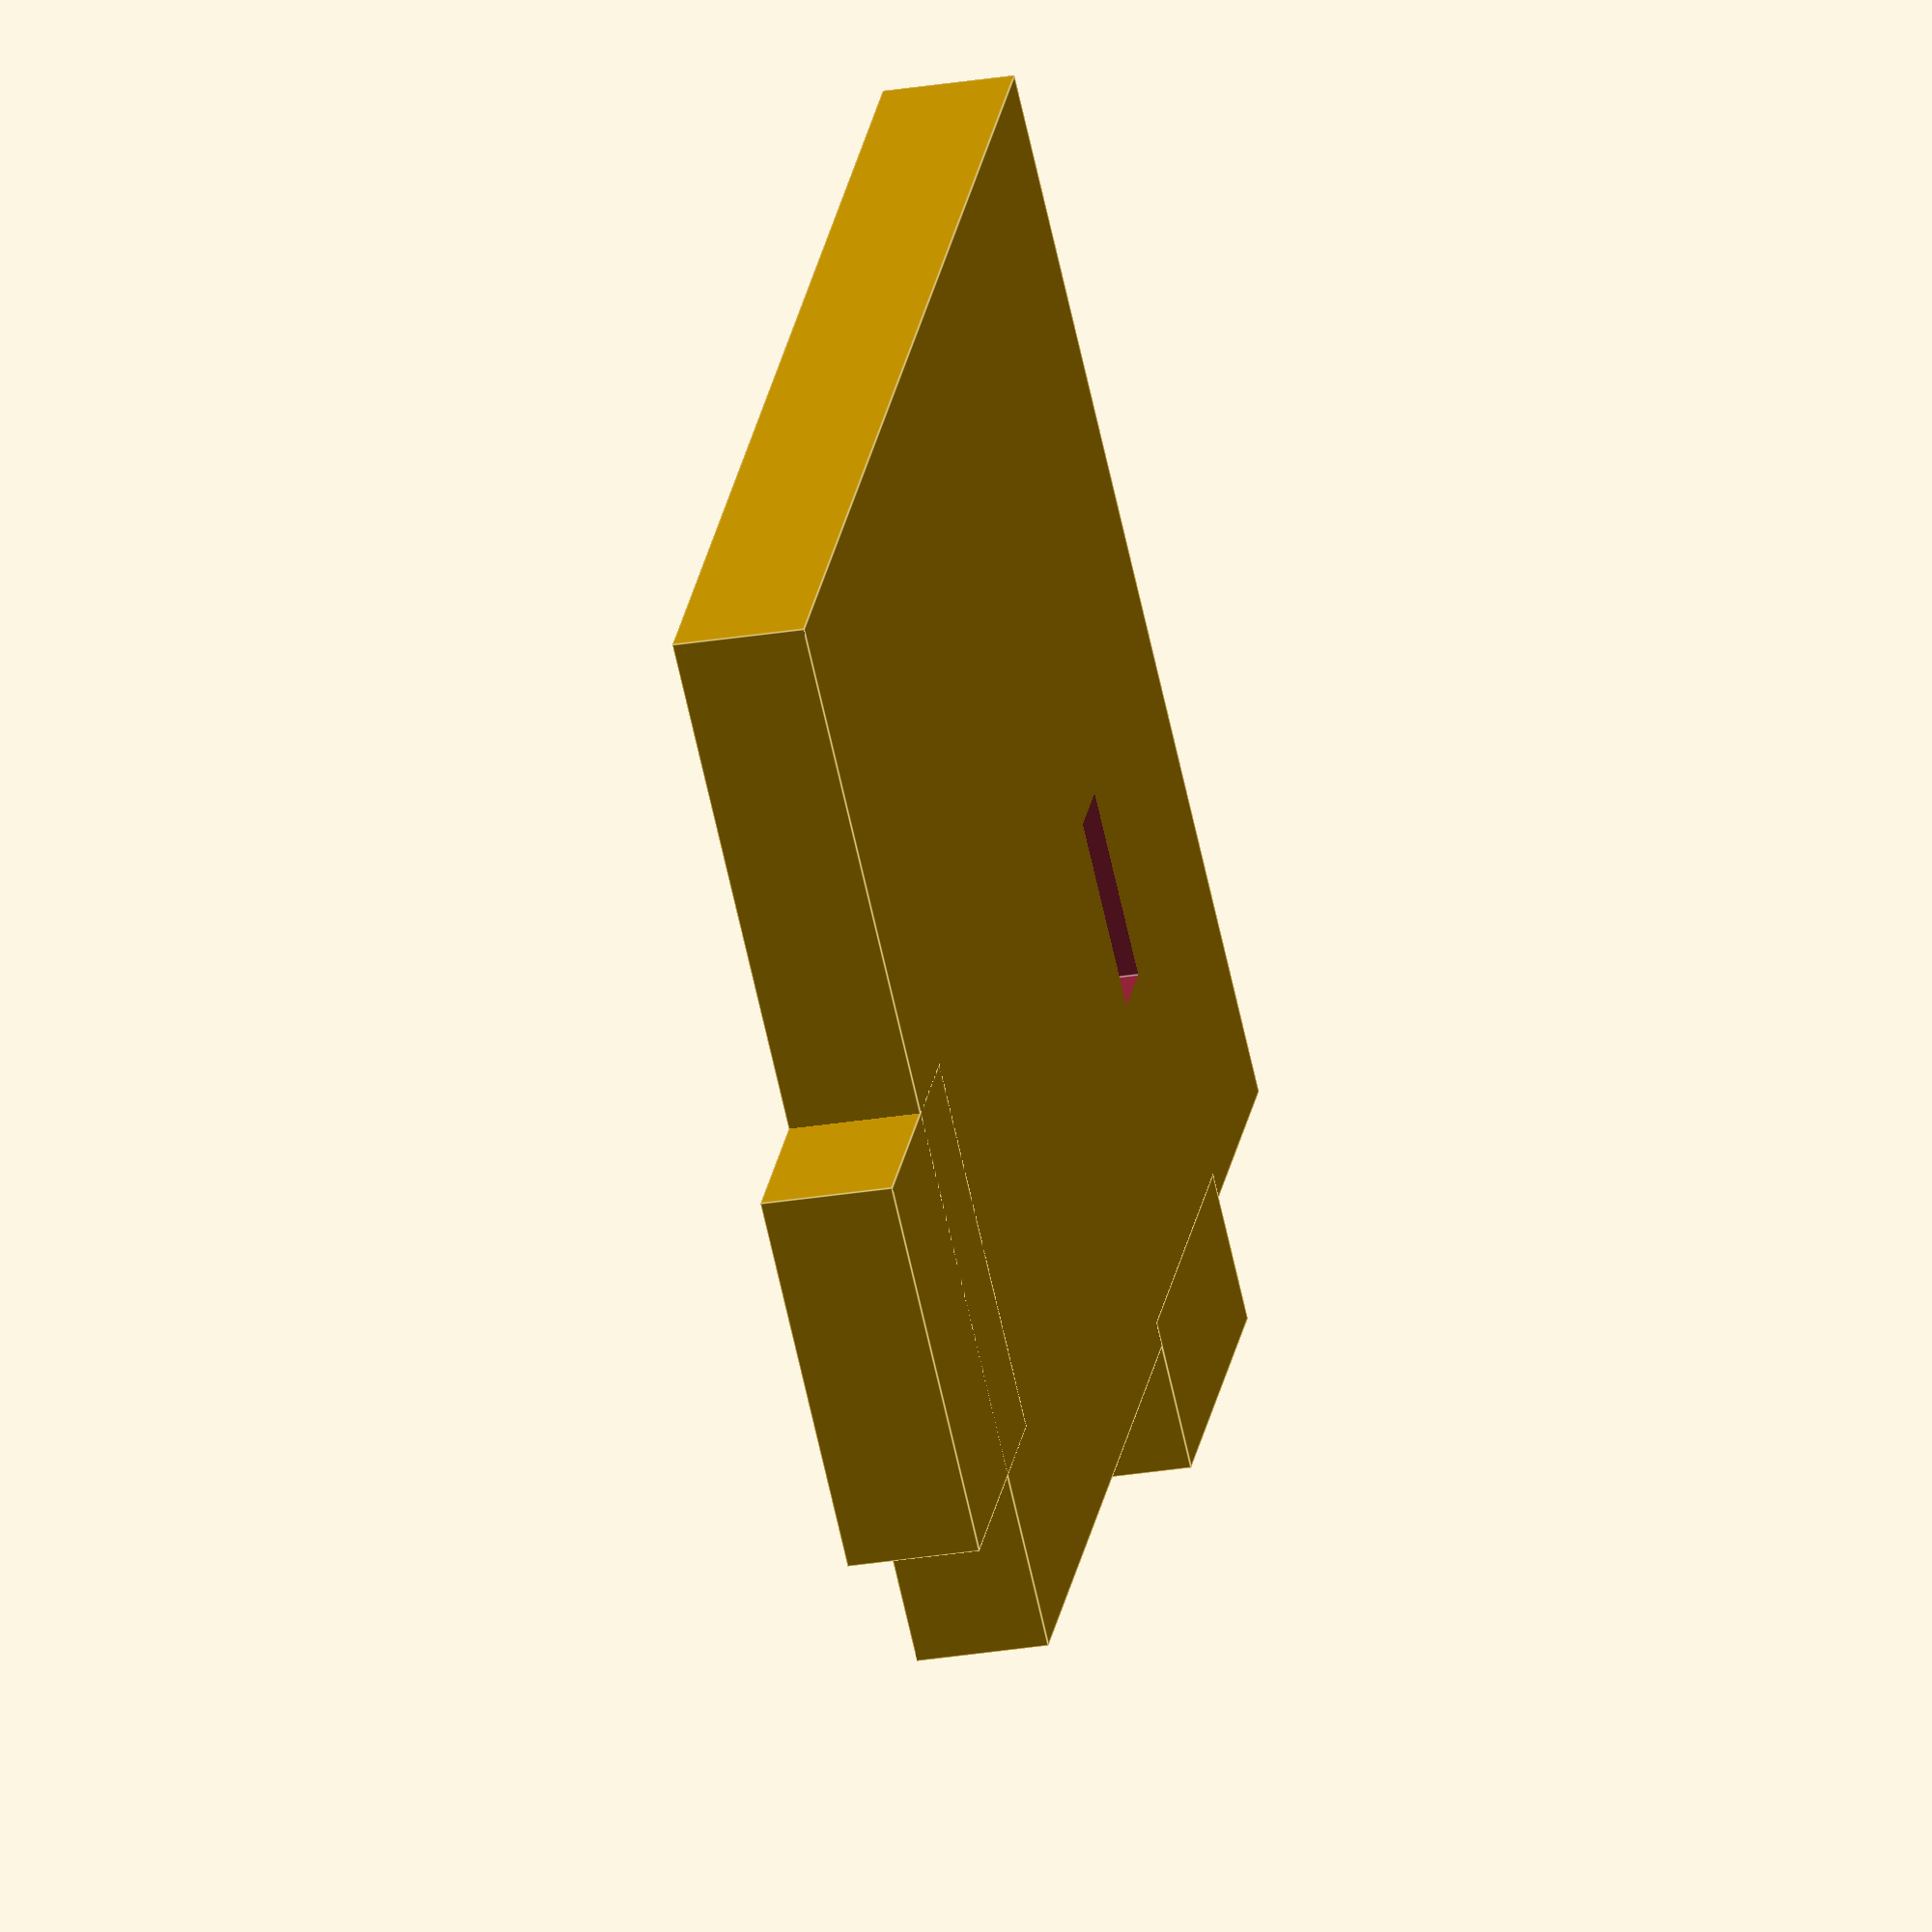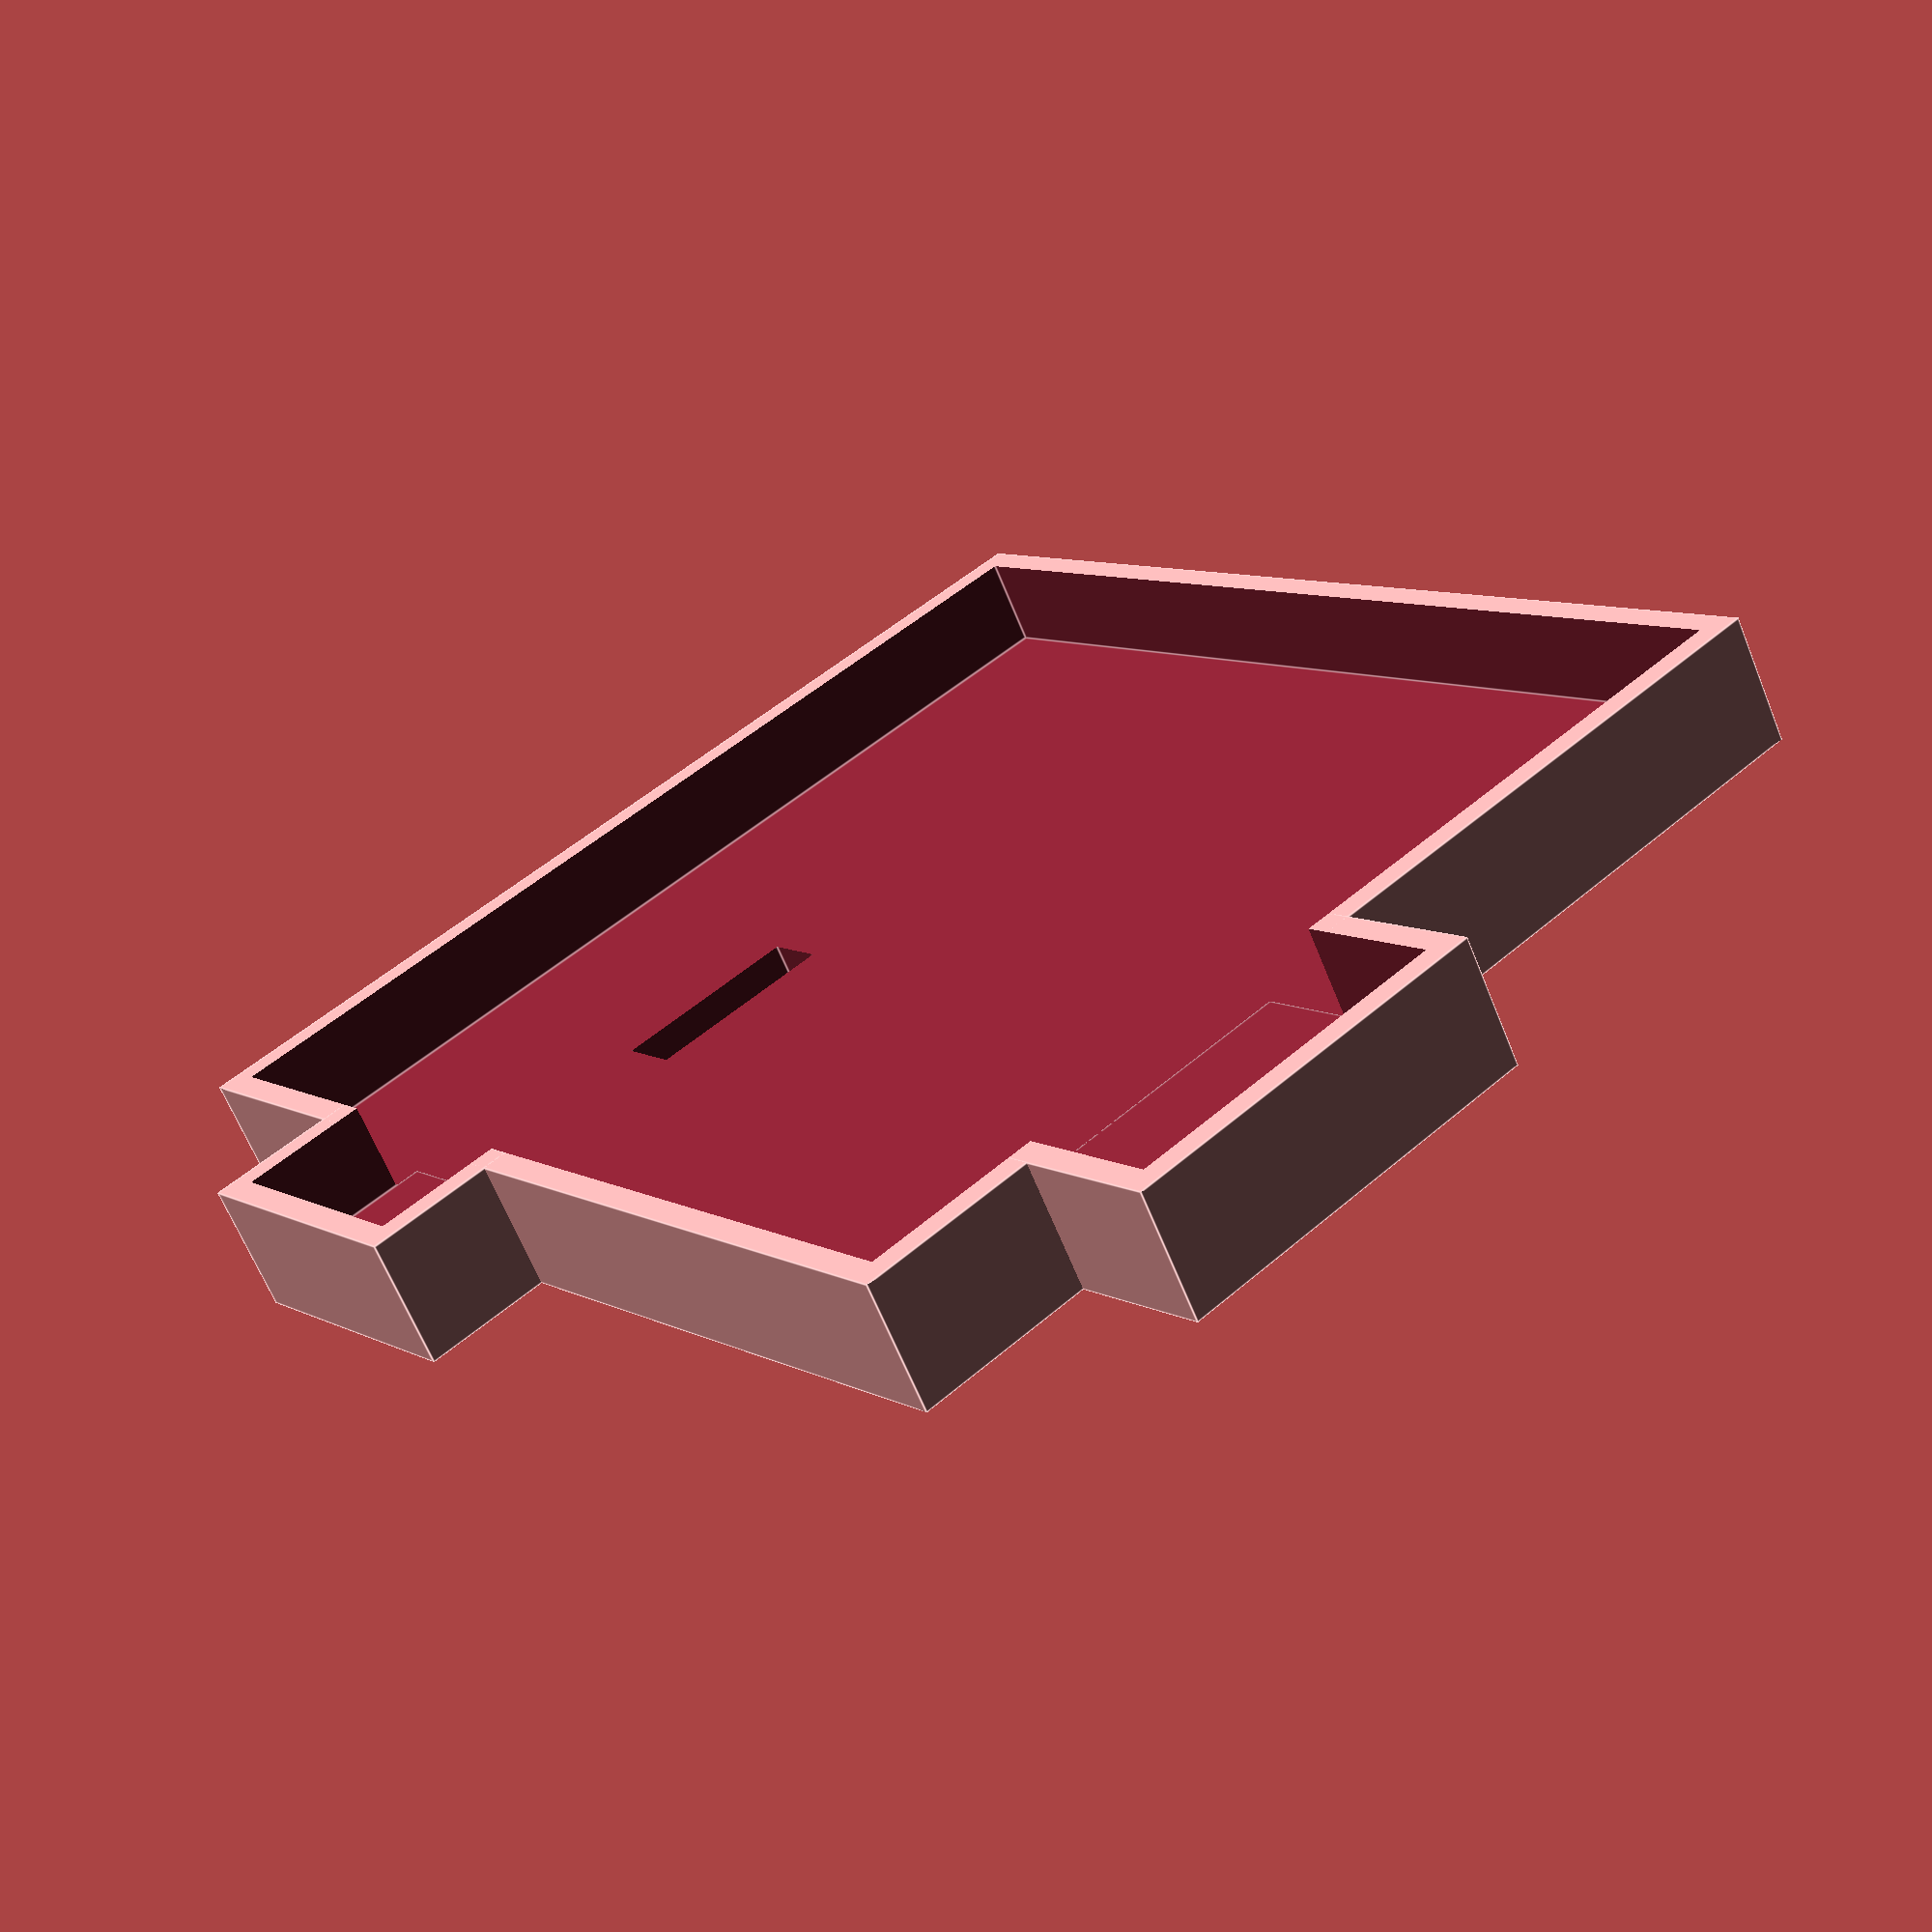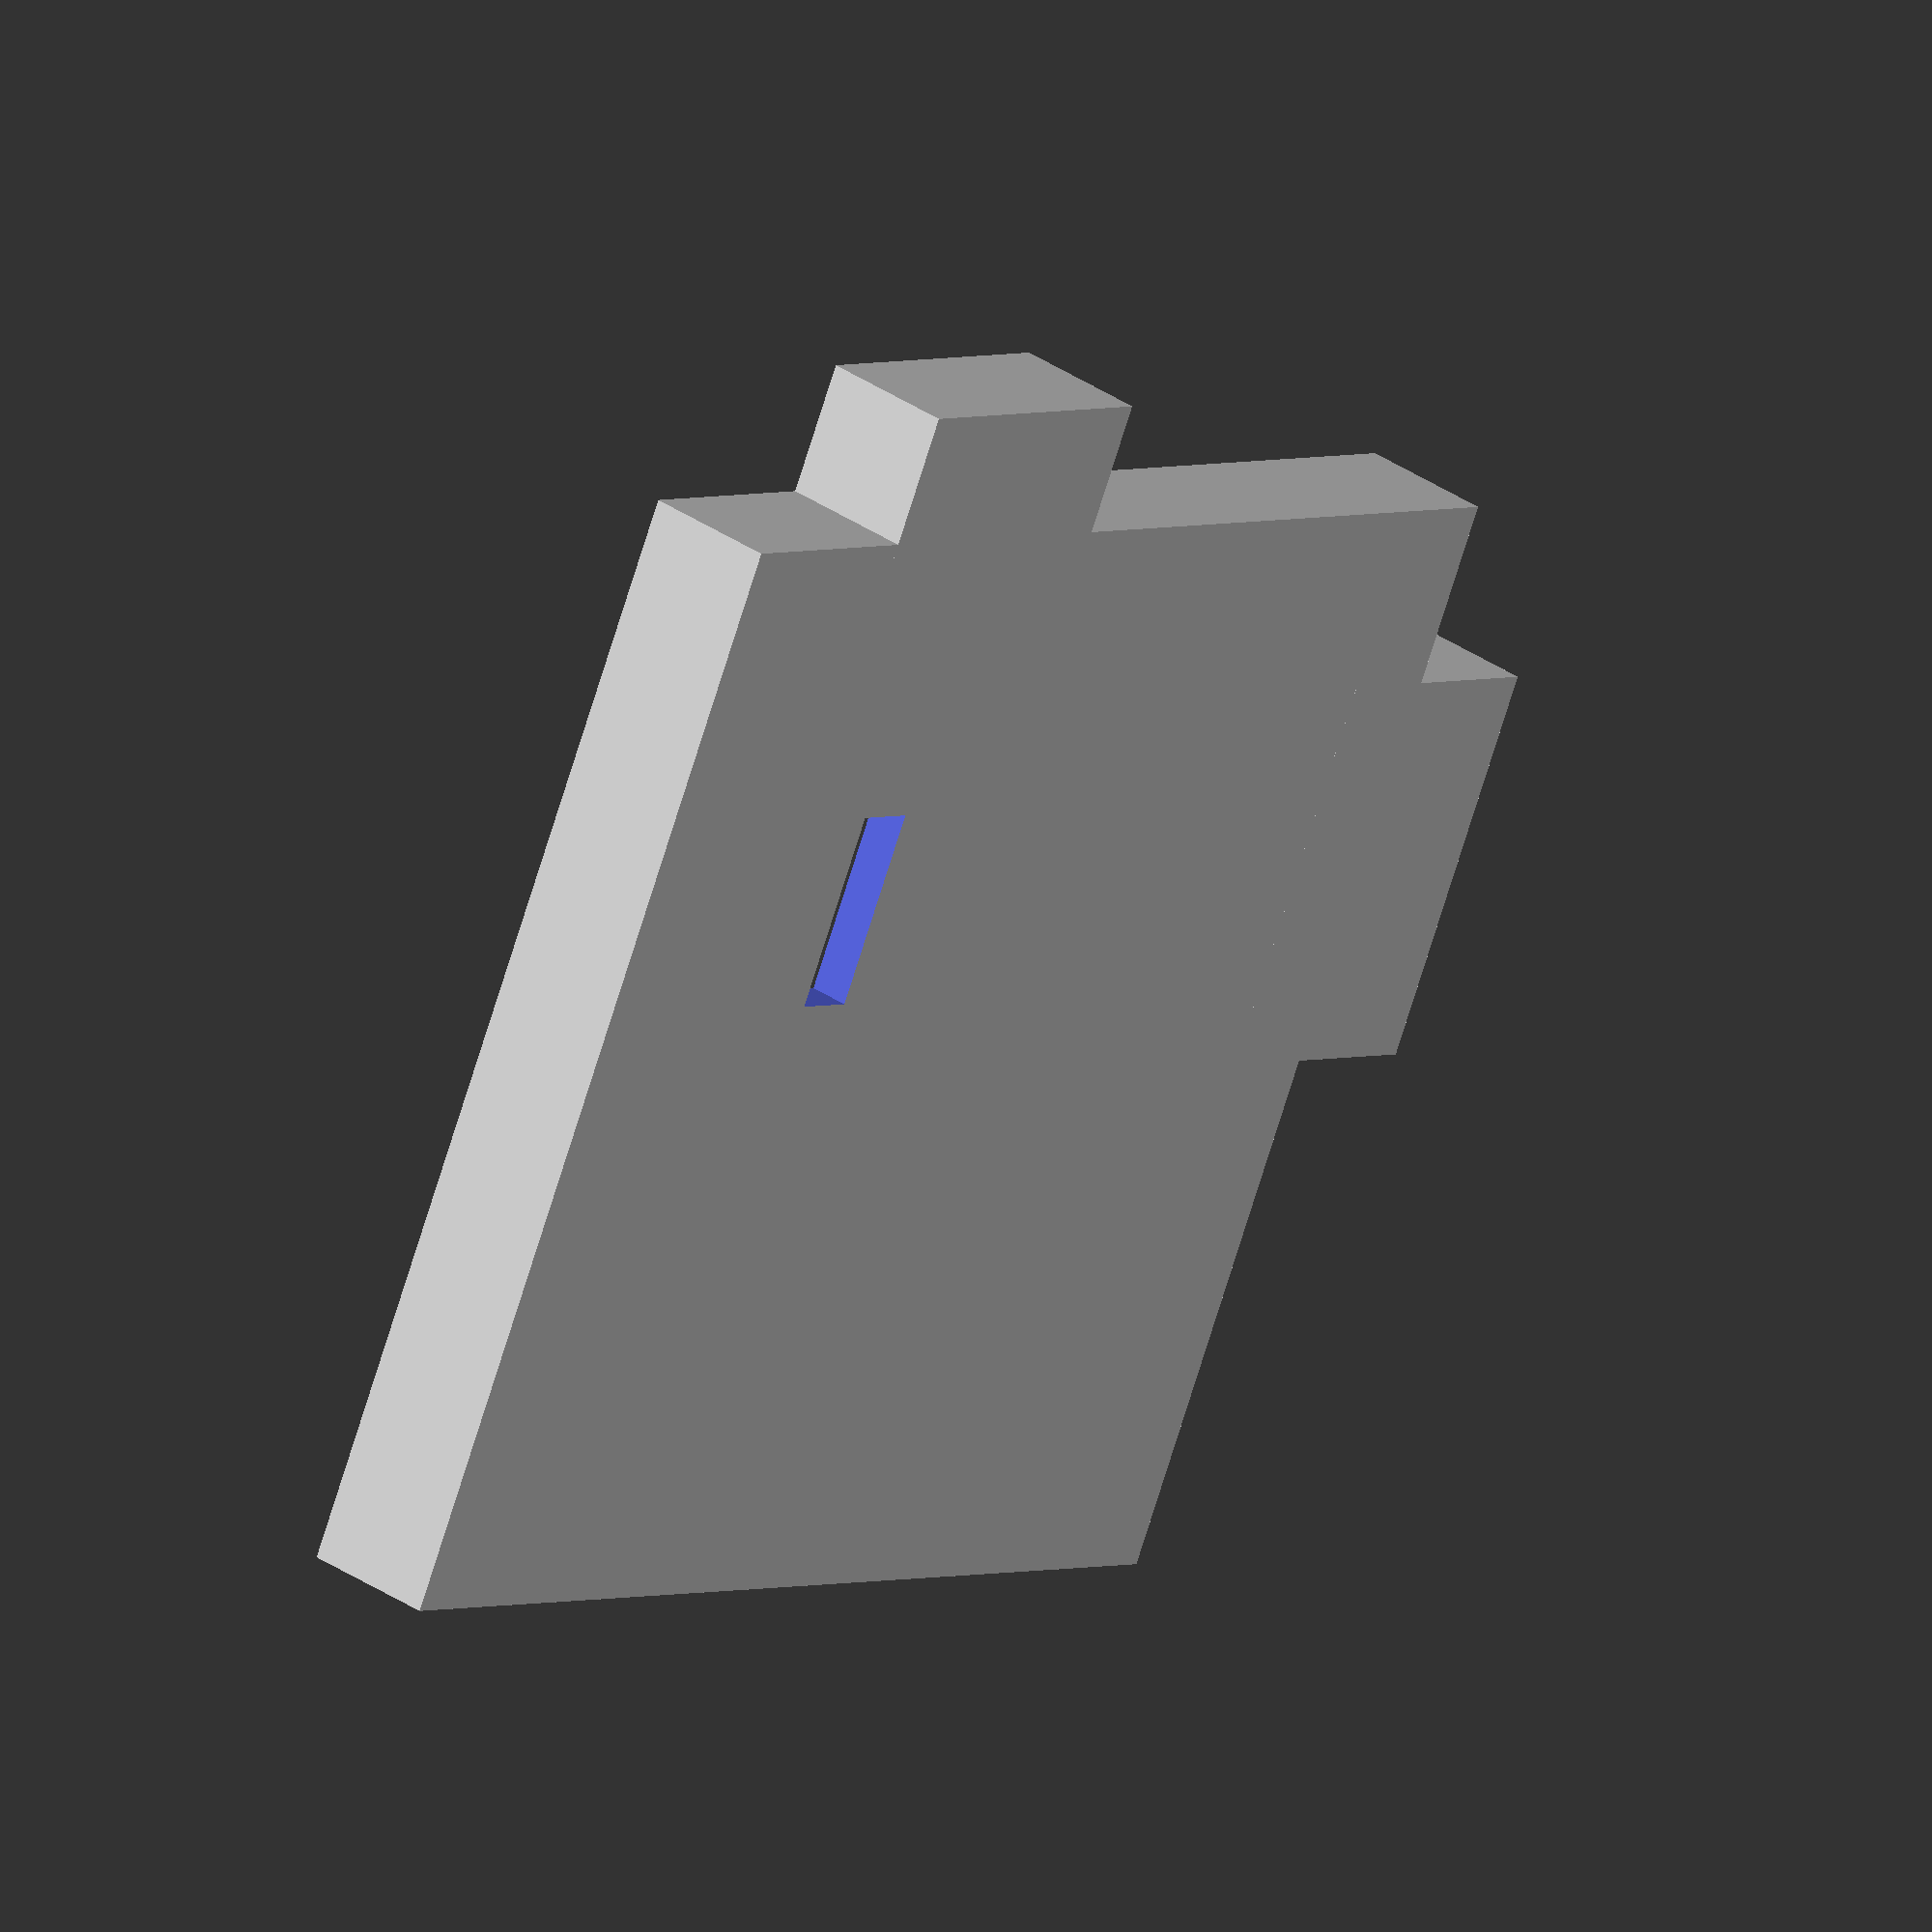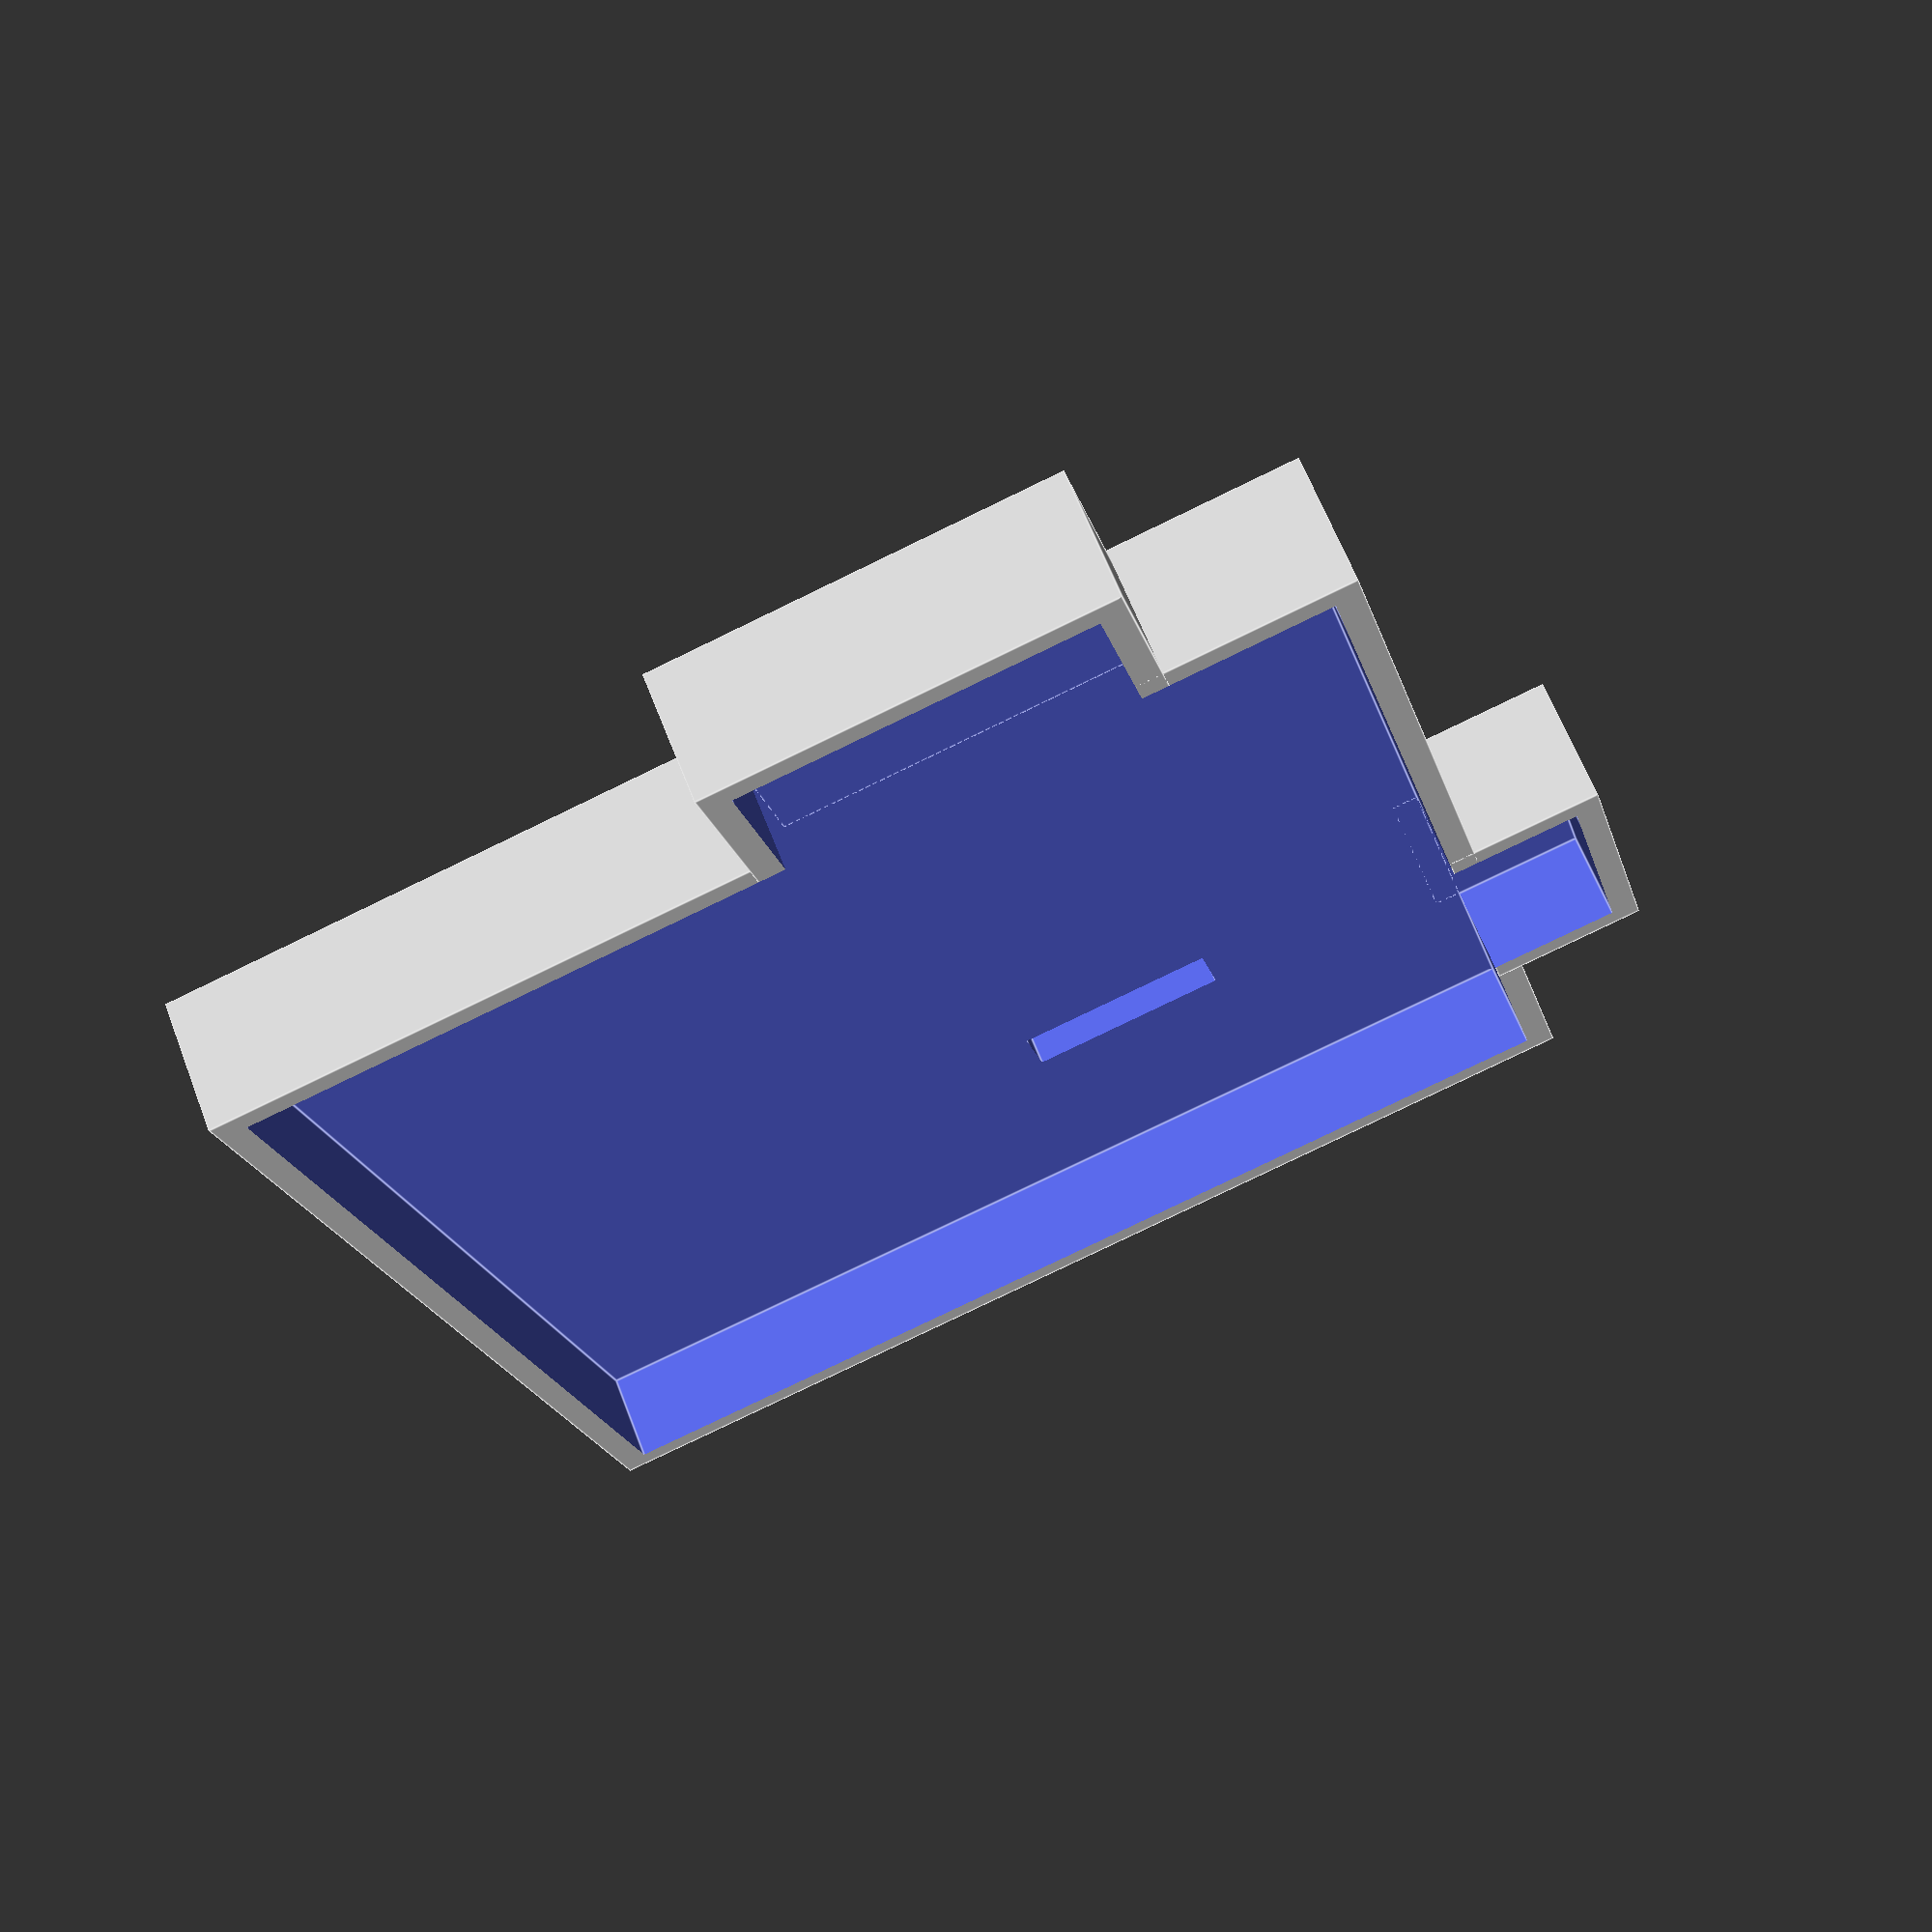
<openscad>
difference() {
    union() {
        cube([89, 84, 10]);
        
        translate([-12, 40, 0]) {
            cube([20, 30, 10]);
        }
        
        translate([48, 82, 0]) {
            cube([24, 12, 10]);
        }
    }
    
    translate([-10, 42, 3]) {
        cube([20, 26, 30]);
    }
    translate([50, 80, 3]) {
        cube([20, 12, 10]);
    }
    
    translate([2,2,3]) {
        cube([85, 80, 30]);
    }
    translate([60,47,-10]){
        cube([5,15,30]);
    }
}
</openscad>
<views>
elev=24.5 azim=230.9 roll=105.9 proj=o view=edges
elev=244.8 azim=51.2 roll=158.0 proj=p view=edges
elev=323.4 azim=333.2 roll=131.2 proj=o view=wireframe
elev=116.7 azim=254.4 roll=200.9 proj=p view=edges
</views>
